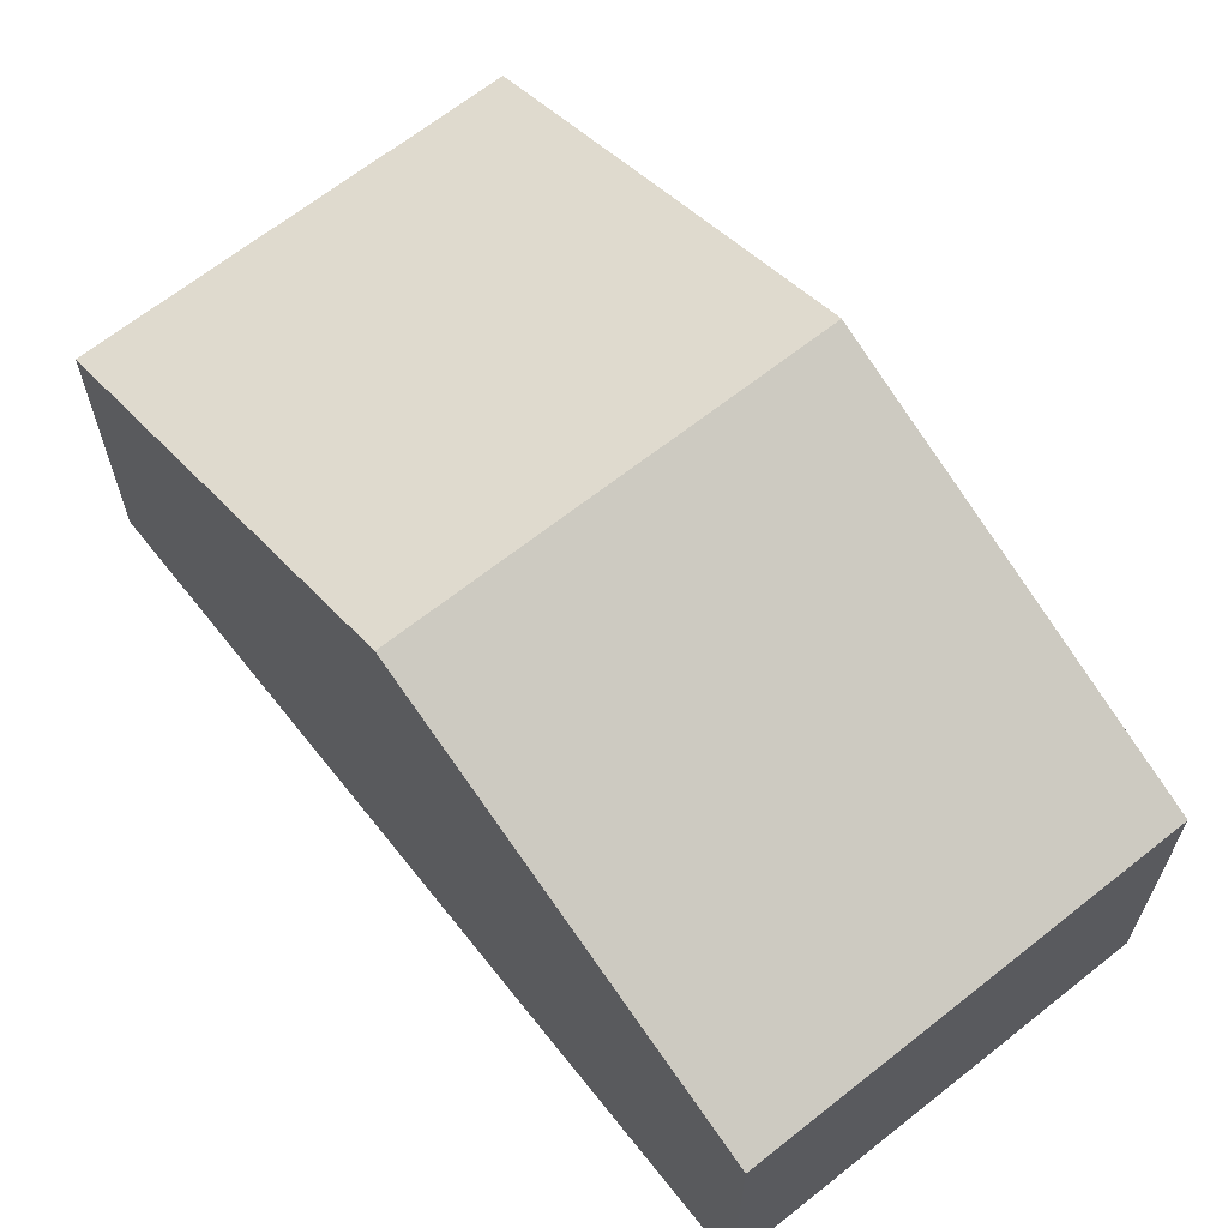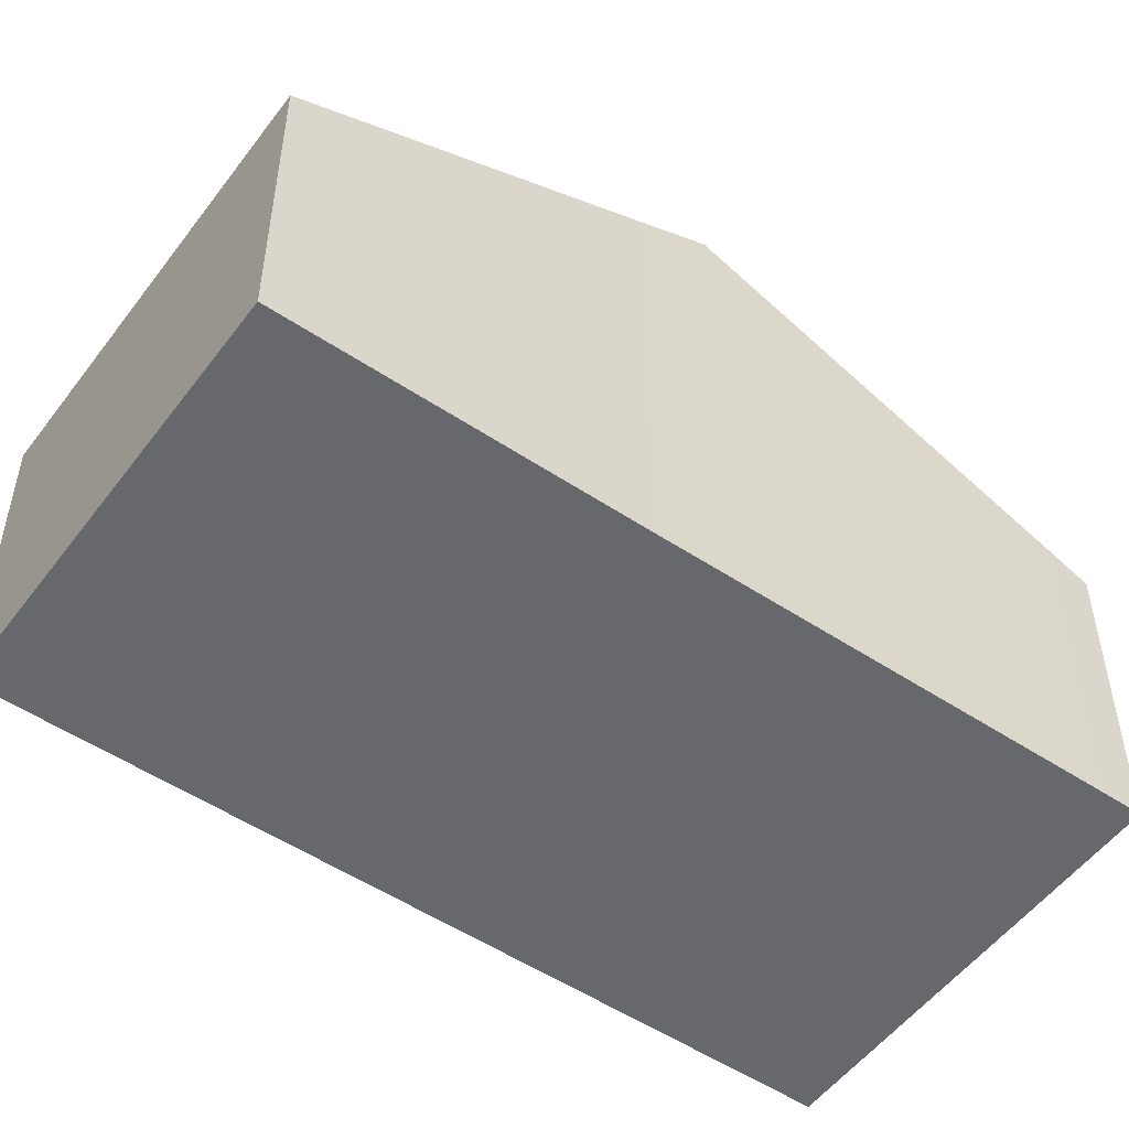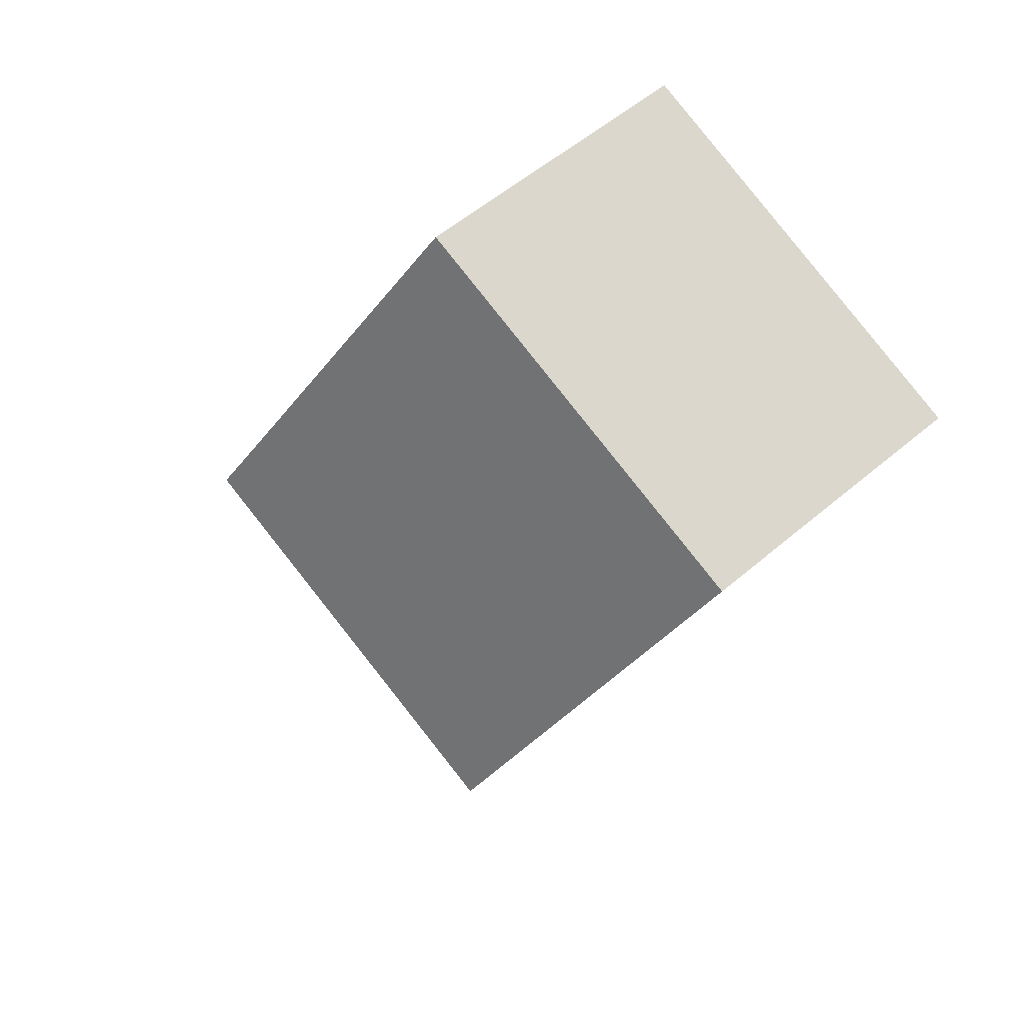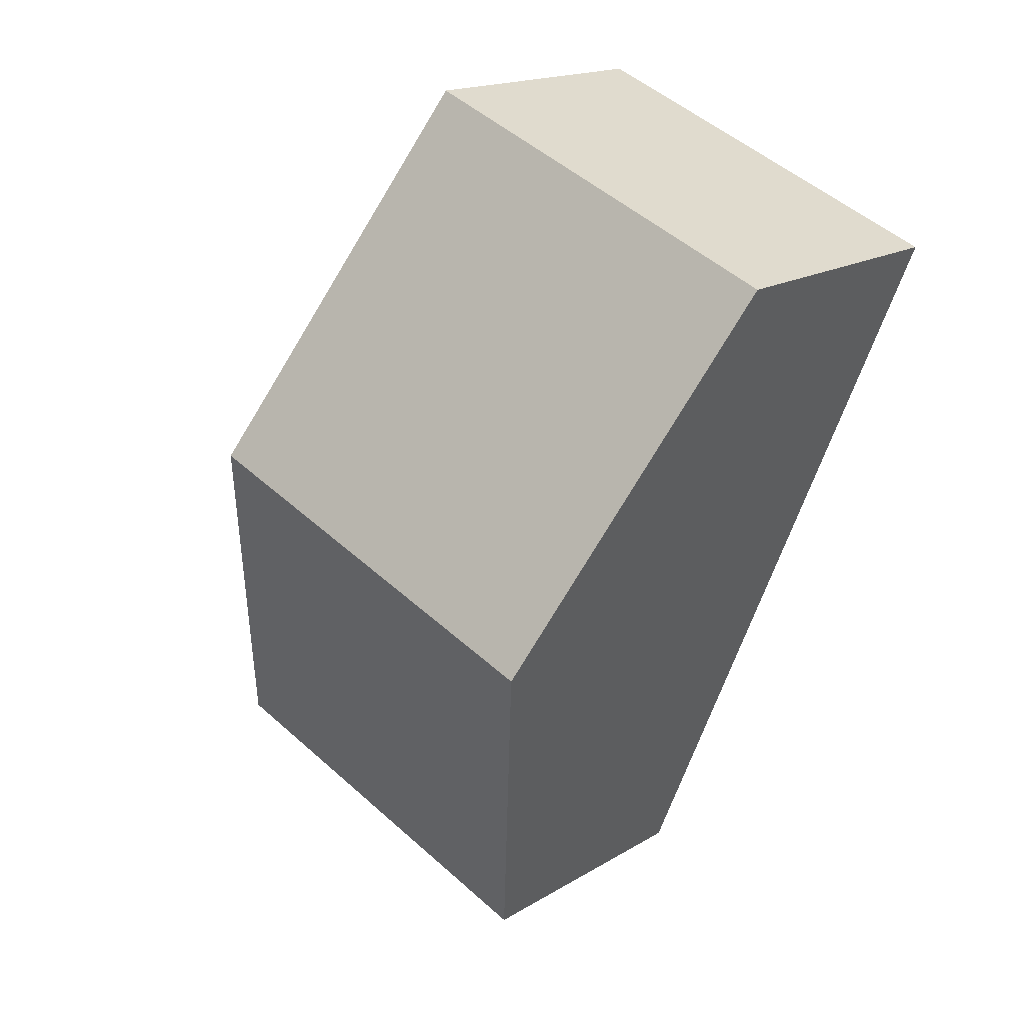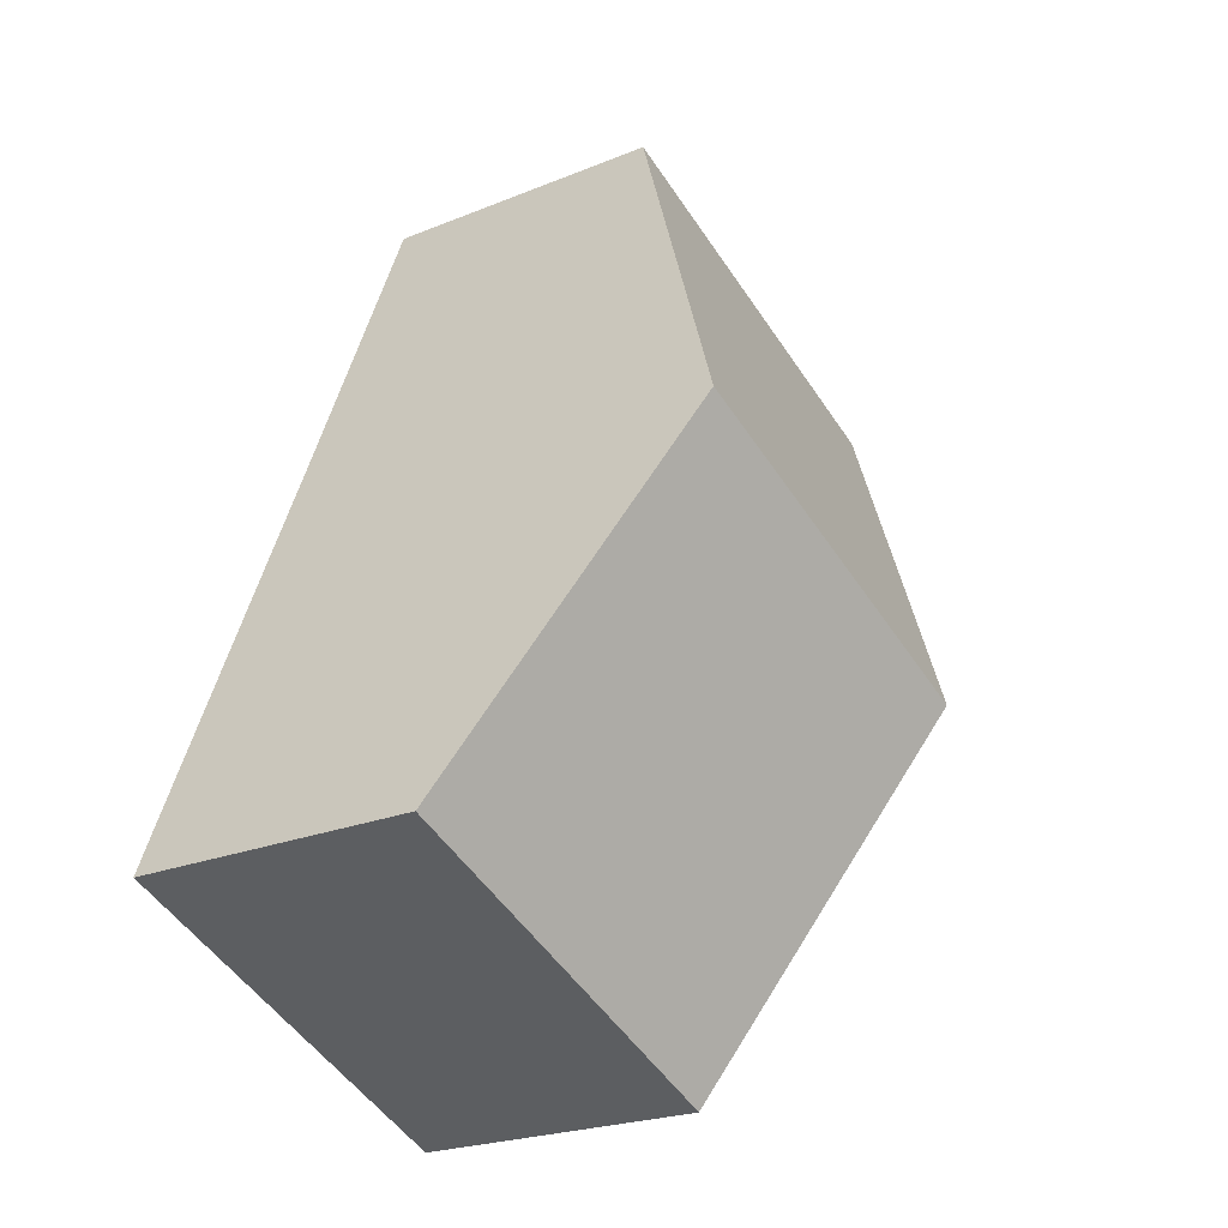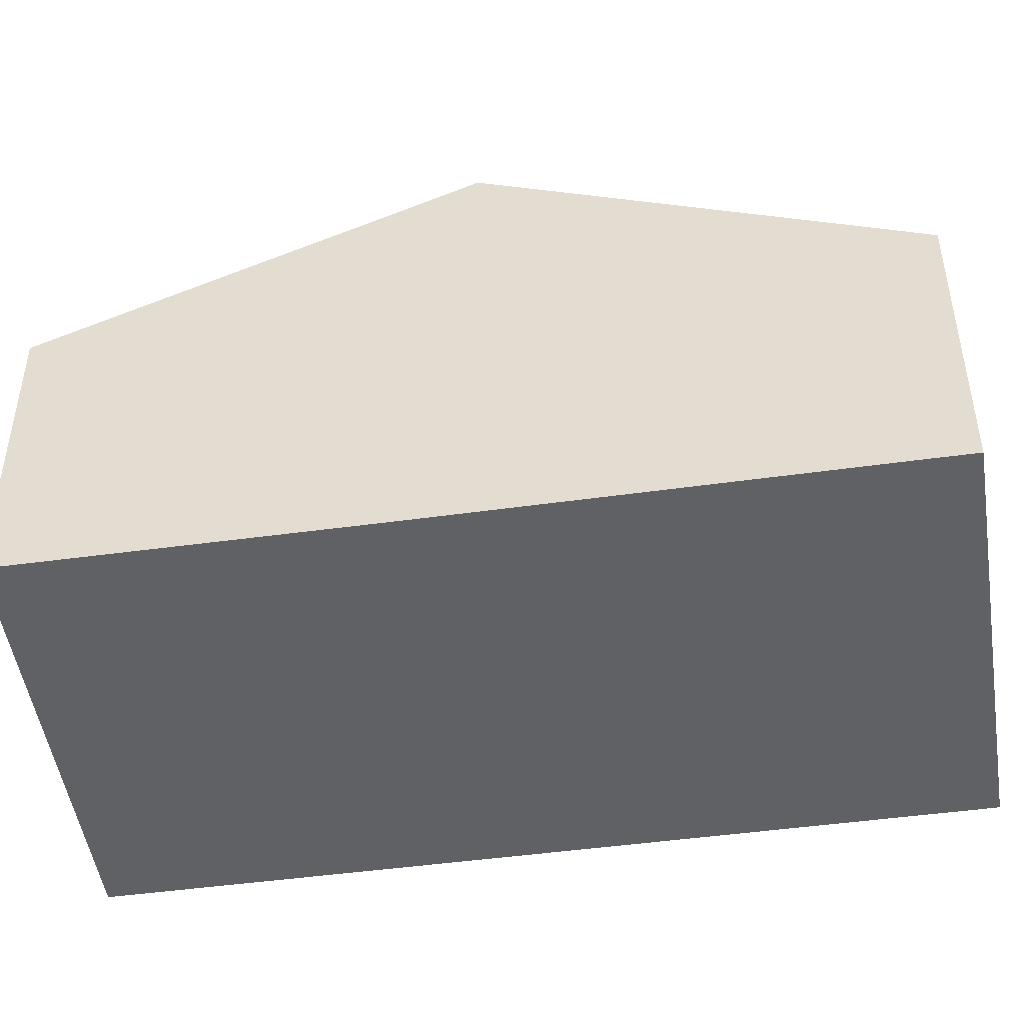
<metadata>
{"format":"obj","ext":"obj","renderer":"f3d","projection":"perspective","resolution":1024,"background":"white","views":[{"elev":66.4,"azim":-60.8,"up":"+Y"},{"elev":-52.4,"azim":32.0,"up":"+Y"},{"elev":54.9,"azim":-132.2,"up":"+Z"},{"elev":17.0,"azim":-140.3,"up":"+Z"},{"elev":-23.0,"azim":124.9,"up":"+Z"},{"elev":-48.6,"azim":76.4,"up":"+Y"}]}
</metadata>
<code>
v  11.46 5.717 -12.46
v  13.23 6.066 -10.84
v  13.54 5.717 -11.6
v  10.51 9.09 -4.272
v  6.019 5.717 -14.71
v  3.014 9.09 -7.365
v  7.503 5.718 3.066
v  0 5.706 3.494e-16
v  10.01 8.536 -3.068
v  7.503 -1.877e-16 3.066
v  10.01 1.879e-16 -3.068
v  10.51 2.616e-16 -4.272
v  13.23 6.639e-16 -10.84
v  13.54 7.105e-16 -11.6
v  6.019 9.005e-16 -14.71
v  11.46 7.631e-16 -12.46
v  3.014 4.51e-16 -7.365
v  0 0 0
g defaultobject
f 1 2 3
f 2 1 4
f 4 1 5
f 4 5 6
f 7 6 8
f 6 7 9
f 6 9 4
f 10 9 7
f 9 10 11
f 9 11 4
f 4 11 2
f 2 11 12
f 2 12 13
f 2 13 3
f 3 13 14
f 14 1 3
f 1 14 5
f 5 14 15
f 15 14 16
f 15 6 5
f 6 15 17
f 6 17 8
f 8 17 18
f 8 10 7
f 10 8 18
f 16 17 15
f 17 16 14
f 17 14 13
f 17 13 12
f 17 12 18
f 18 12 11
f 18 11 10

</code>
